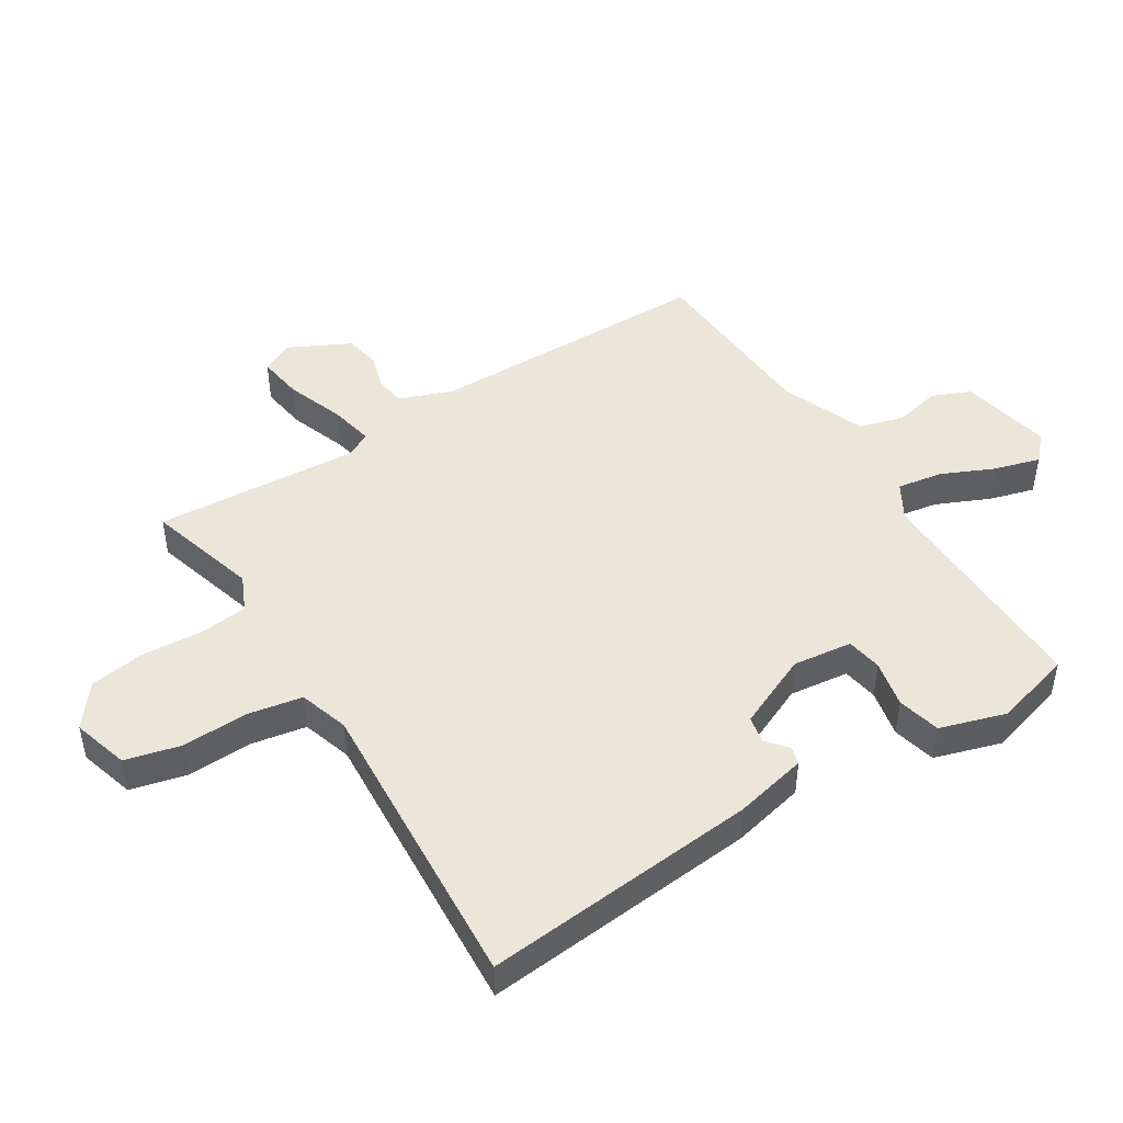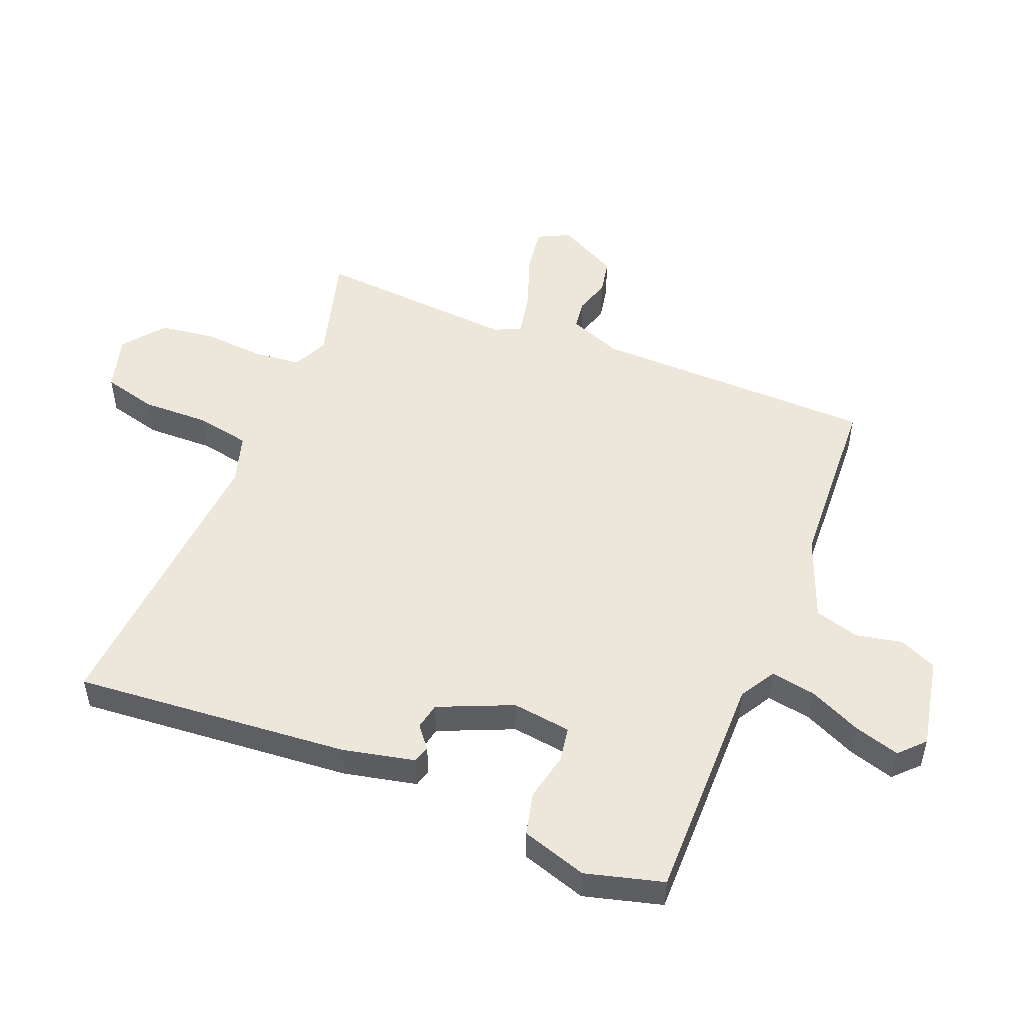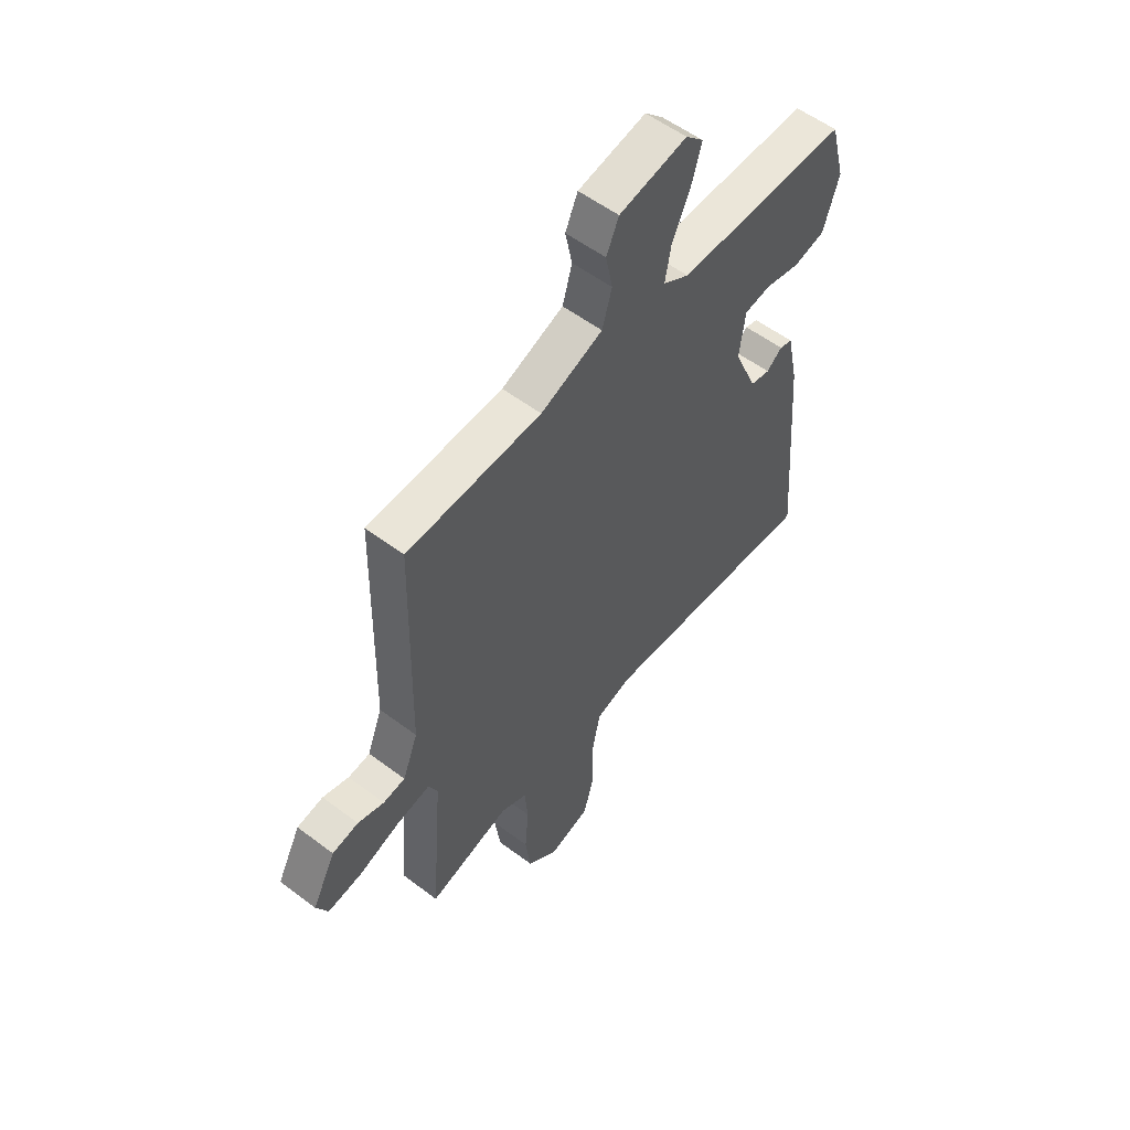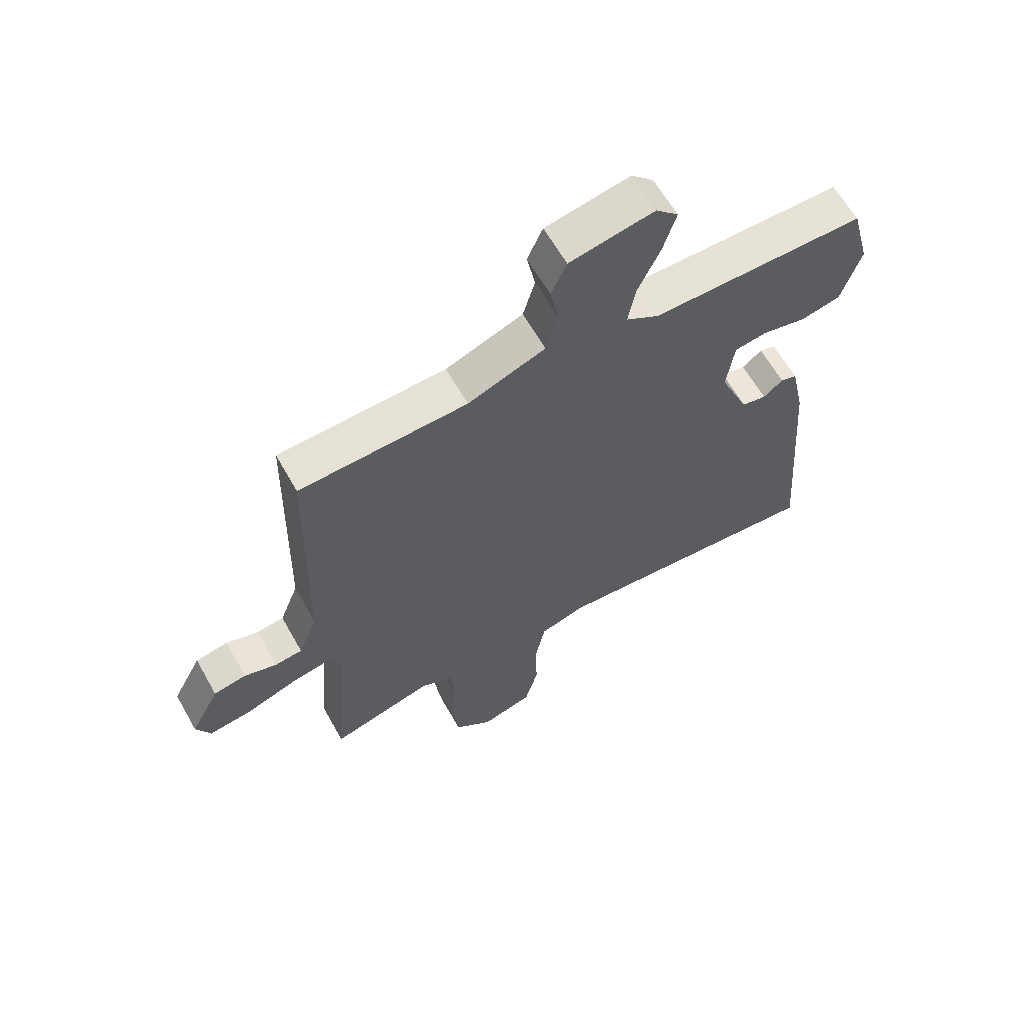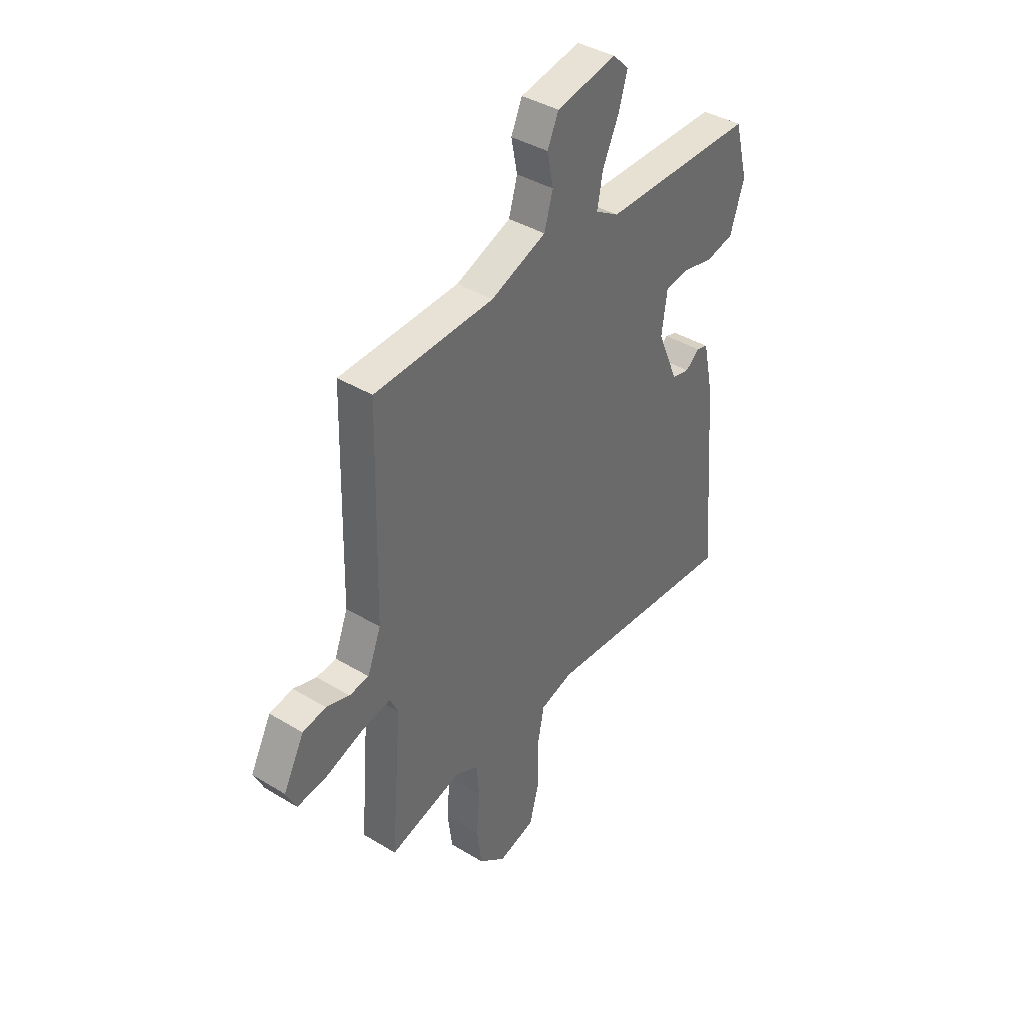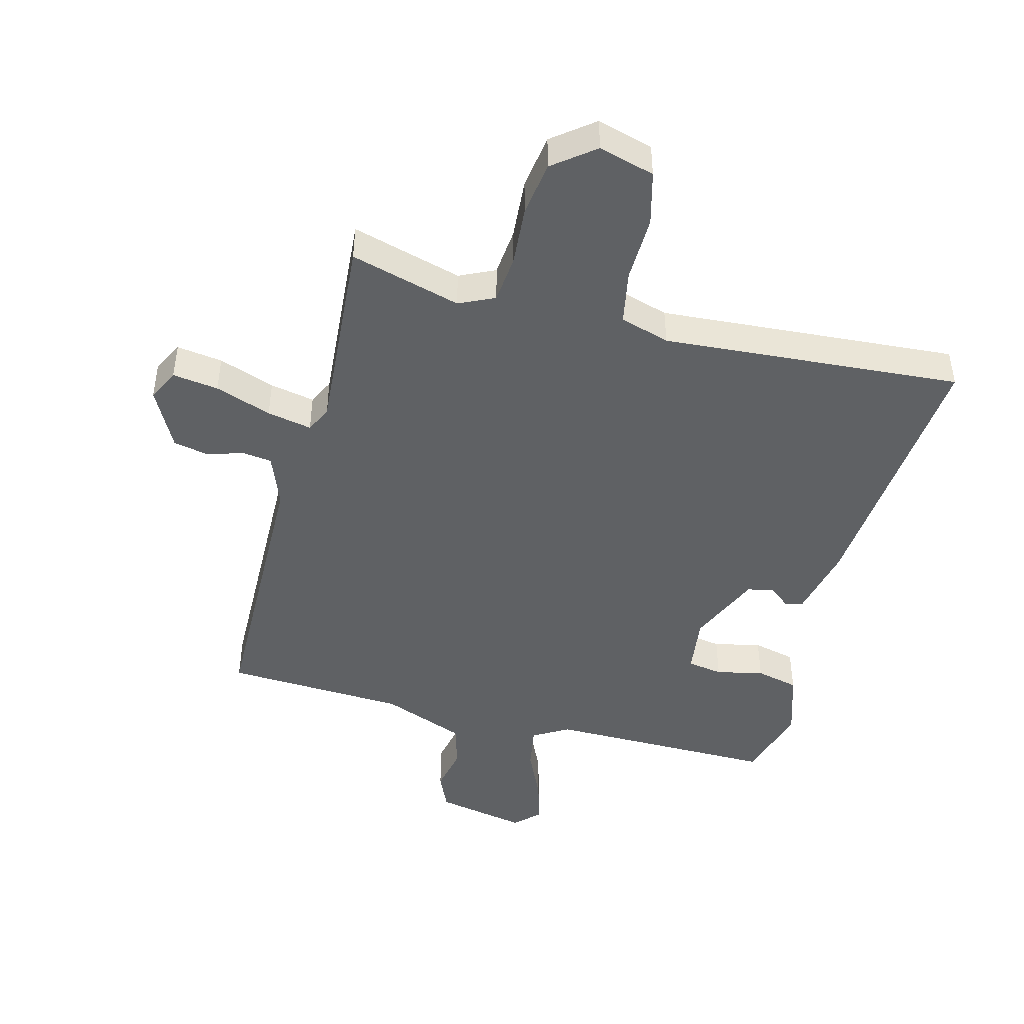
<metadata>
{"format":"obj","ext":"obj","renderer":"f3d","projection":"perspective","resolution":1024,"background":"white","views":[{"elev":47.0,"azim":-122.8,"up":"+Y"},{"elev":51.0,"azim":-68.3,"up":"+Y"},{"elev":55.4,"azim":128.5,"up":"+Z"},{"elev":62.7,"azim":150.6,"up":"+Z"},{"elev":39.4,"azim":127.1,"up":"+Z"},{"elev":-45.7,"azim":165.1,"up":"+Y"}]}
</metadata>
<code>
v 0.5 0.07 0.5
v 0.51 0.07 0.044
v 0.543 0.07 -0.041
v 0.591 0.07 -0.047
v 0.648 0.07 -0.029
v 0.705 0.07 -0.04
v 0.756 0.07 -0.137
v 0.731 0.07 -0.188
v 0.657 0.07 -0.178
v 0.566 0.07 -0.146
v 0.494 0.07 -0.132
v 0.474 0.07 -0.174
v 0.5 0.07 -0.5
v 0.322 0.07 -0.451
v 0.265 0.07 -0.478
v 0.258 0.07 -0.555
v 0.266 0.07 -0.652
v 0.254 0.07 -0.741
v 0.188 0.07 -0.793
v 0.098 0.07 -0.768
v 0.075 0.07 -0.681
v 0.077 0.07 -0.574
v 0.06 0.07 -0.487
v -0.02 0.07 -0.463
v -0.5 0.07 -0.5
v -0.465 0.07 -0.058
v -0.44 0.07 0.059
v -0.412 0.07 0.067
v -0.378 0.07 0.039
v -0.335 0.07 0.048
v -0.284 0.07 0.167
v -0.297 0.07 0.262
v -0.354 0.07 0.271
v -0.43 0.07 0.254
v -0.499 0.07 0.27
v -0.533 0.07 0.375
v -0.5 0.07 0.5
v -0.129 0.07 0.499
v -0.072 0.07 0.533
v -0.085 0.07 0.605
v -0.124 0.07 0.689
v -0.146 0.07 0.762
v -0.107 0.07 0.8
v 0.04 0.07 0.771
v 0.067 0.07 0.711
v 0.052 0.07 0.637
v 0.073 0.07 0.565
v 0.208 0.07 0.513
v 0.5 0 0.5
v 0.51 0 0.044
v 0.543 0 -0.041
v 0.591 0 -0.047
v 0.648 0 -0.029
v 0.705 0 -0.04
v 0.756 0 -0.137
v 0.731 0 -0.188
v 0.657 0 -0.178
v 0.566 0 -0.146
v 0.494 0 -0.132
v 0.474 0 -0.174
v 0.5 0 -0.5
v 0.322 0 -0.451
v 0.265 0 -0.478
v 0.258 0 -0.555
v 0.266 0 -0.652
v 0.254 0 -0.741
v 0.188 0 -0.793
v 0.098 0 -0.768
v 0.075 0 -0.681
v 0.077 0 -0.574
v 0.06 0 -0.487
v -0.02 0 -0.463
v -0.5 0 -0.5
v -0.465 0 -0.058
v -0.44 0 0.059
v -0.412 0 0.067
v -0.378 0 0.039
v -0.335 0 0.048
v -0.284 0 0.167
v -0.297 0 0.262
v -0.354 0 0.271
v -0.43 0 0.254
v -0.499 0 0.27
v -0.533 0 0.375
v -0.5 0 0.5
v -0.129 0 0.499
v -0.072 0 0.533
v -0.085 0 0.605
v -0.124 0 0.689
v -0.146 0 0.762
v -0.107 0 0.8
v 0.04 0 0.771
v 0.067 0 0.711
v 0.052 0 0.637
v 0.073 0 0.565
v 0.208 0 0.513
f 44 45 46
f 43 44 46
f 42 43 46
f 41 42 46
f 40 41 46
f 39 40 46 47
f 38 39 47 48
f 36 37 38
f 35 36 38
f 34 35 38
f 33 34 38
f 38 48 1
f 33 38 1
f 32 33 1
f 27 28 29
f 26 27 29
f 25 26 29
f 24 25 29
f 23 24 29 30
f 20 21 22
f 19 20 22
f 18 19 22
f 17 18 22
f 16 17 22
f 15 16 22 23
f 23 30 31
f 15 23 31
f 14 15 31
f 8 9 10
f 7 8 10
f 6 7 10
f 5 6 10
f 4 5 10
f 3 4 10 11
f 2 3 11
f 1 2 11 12
f 14 31 32
f 13 14 32
f 12 13 32
f 1 12 32
f 94 93 92
f 94 92 91
f 94 91 90
f 94 90 89
f 94 89 88
f 95 94 88 87
f 96 95 87 86
f 86 85 84
f 86 84 83
f 86 83 82
f 86 82 81
f 49 96 86
f 49 86 81
f 49 81 80
f 77 76 75
f 77 75 74
f 77 74 73
f 77 73 72
f 78 77 72 71
f 70 69 68
f 70 68 67
f 70 67 66
f 70 66 65
f 70 65 64
f 71 70 64 63
f 79 78 71
f 79 71 63
f 79 63 62
f 58 57 56
f 58 56 55
f 58 55 54
f 58 54 53
f 58 53 52
f 59 58 52 51
f 59 51 50
f 60 59 50 49
f 80 79 62
f 80 62 61
f 80 61 60
f 80 60 49
f 1 49 50 2
f 2 50 51 3
f 3 51 52 4
f 4 52 53 5
f 5 53 54 6
f 6 54 55 7
f 7 55 56 8
f 8 56 57 9
f 9 57 58 10
f 10 58 59 11
f 11 59 60 12
f 12 60 61 13
f 13 61 62 14
f 14 62 63 15
f 15 63 64 16
f 16 64 65 17
f 17 65 66 18
f 18 66 67 19
f 19 67 68 20
f 20 68 69 21
f 21 69 70 22
f 22 70 71 23
f 23 71 72 24
f 24 72 73 25
f 25 73 74 26
f 26 74 75 27
f 27 75 76 28
f 28 76 77 29
f 29 77 78 30
f 30 78 79 31
f 31 79 80 32
f 32 80 81 33
f 33 81 82 34
f 34 82 83 35
f 35 83 84 36
f 36 84 85 37
f 37 85 86 38
f 38 86 87 39
f 39 87 88 40
f 40 88 89 41
f 41 89 90 42
f 42 90 91 43
f 43 91 92 44
f 44 92 93 45
f 45 93 94 46
f 46 94 95 47
f 47 95 96 48
f 48 96 49 1

</code>
